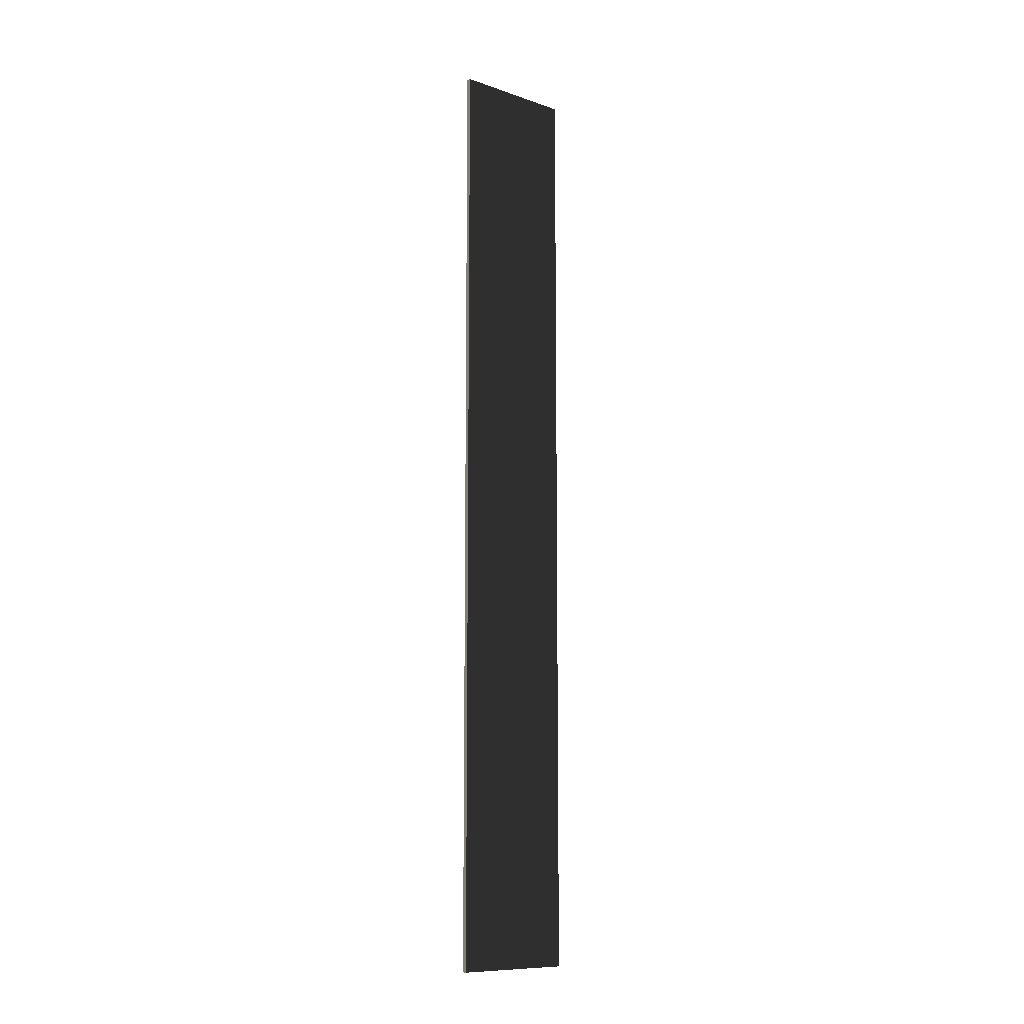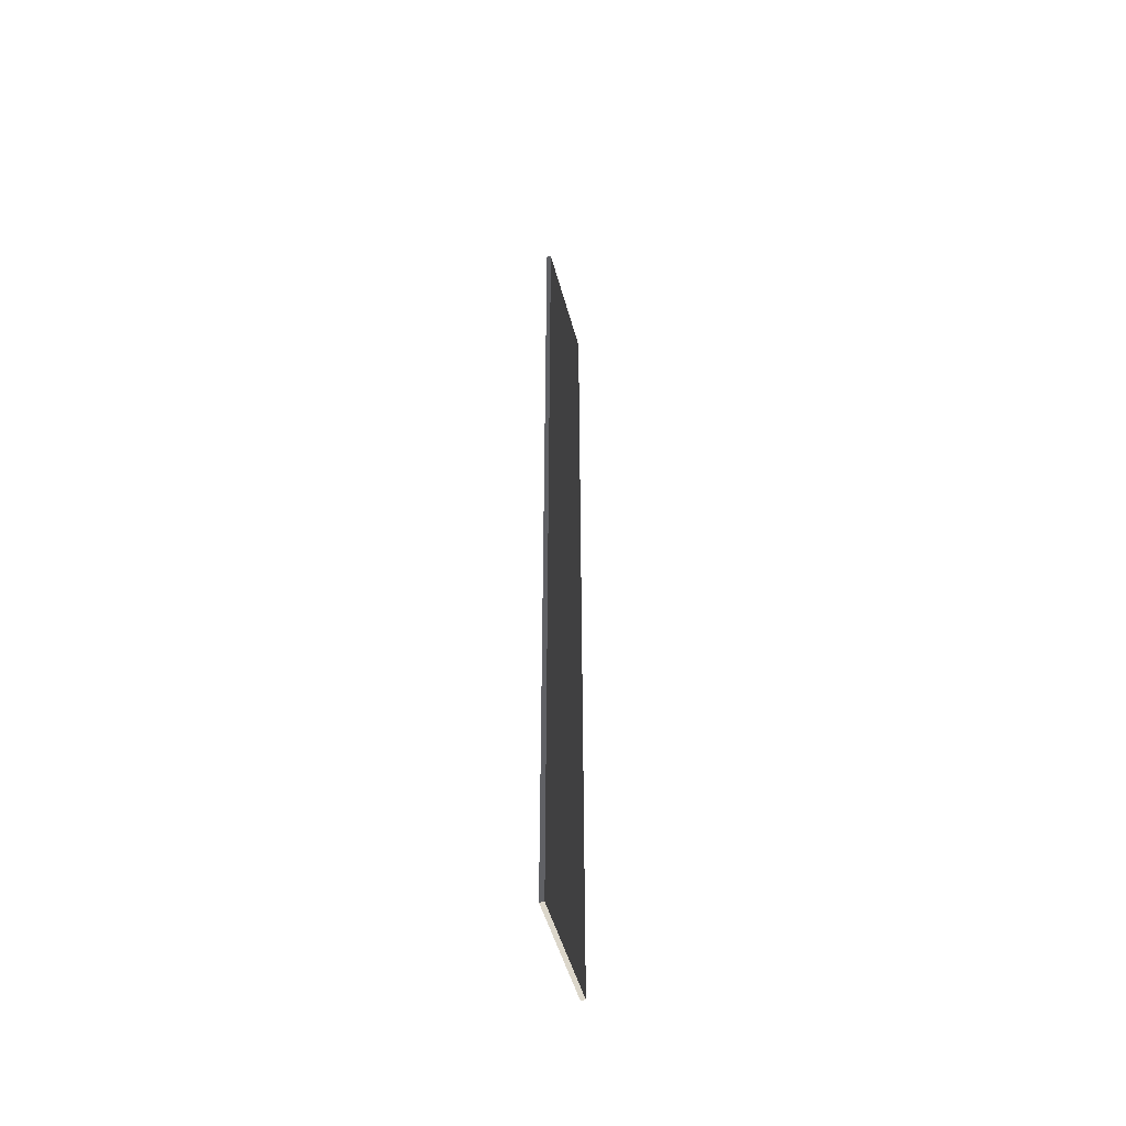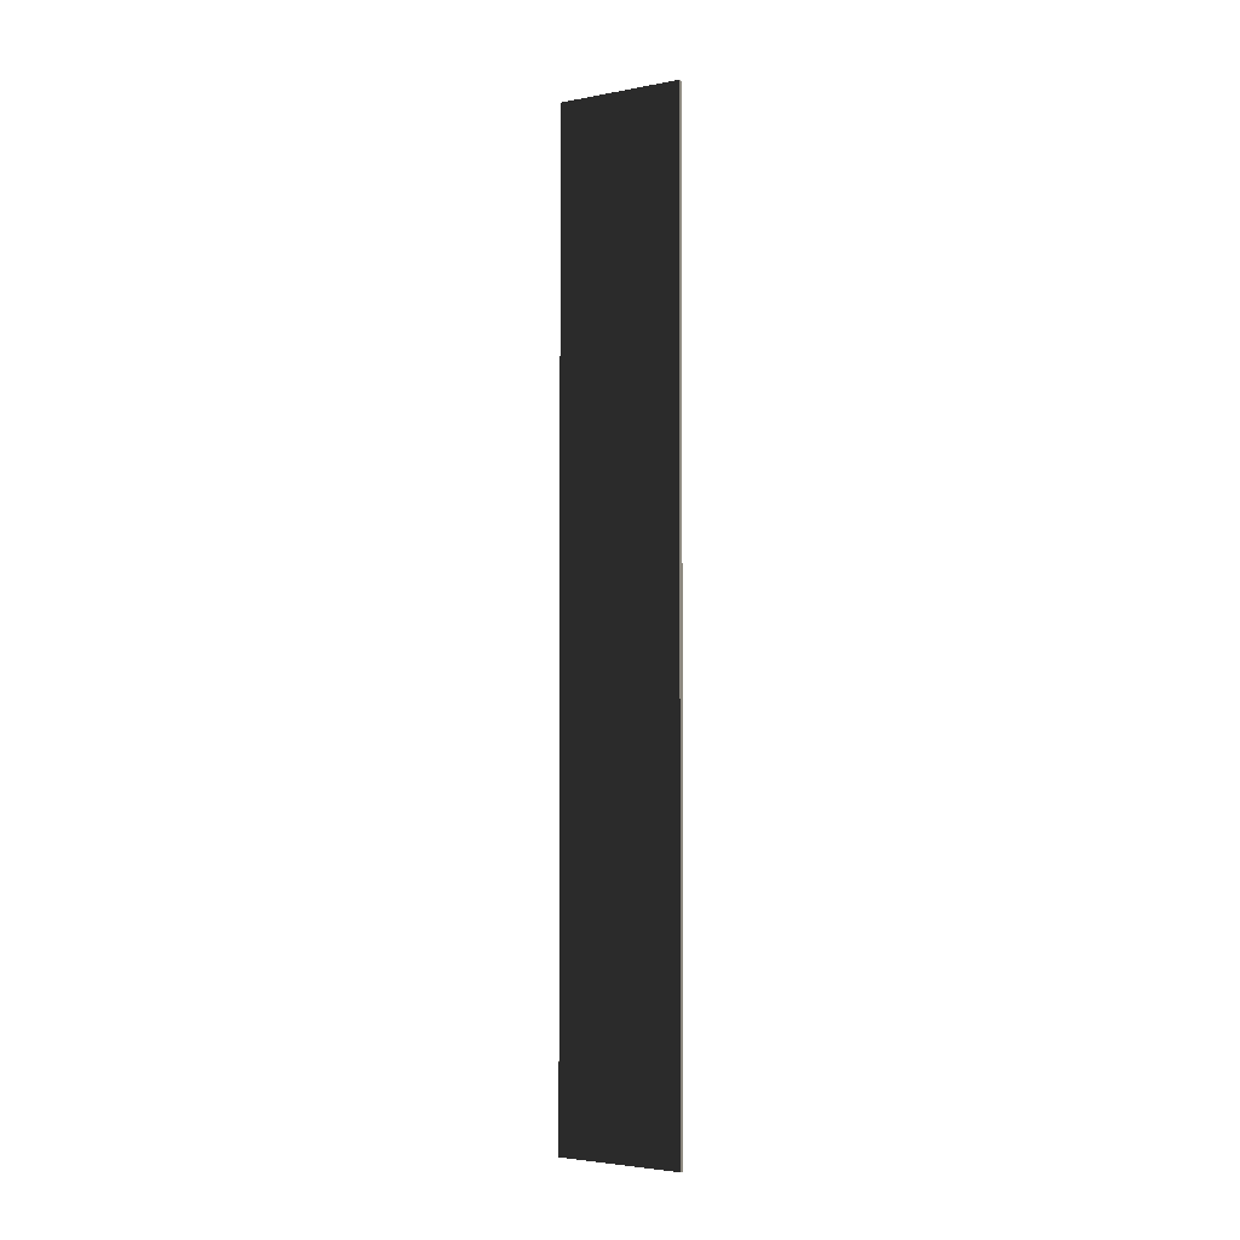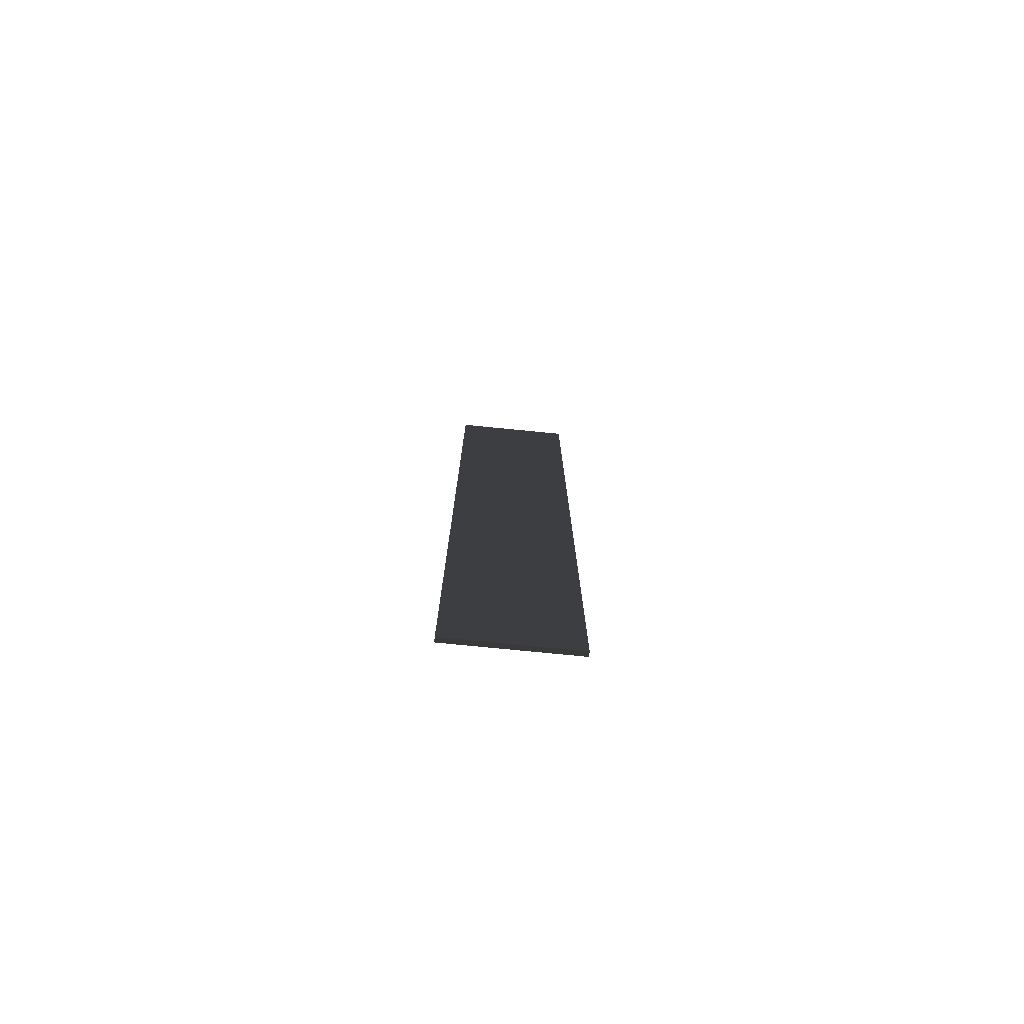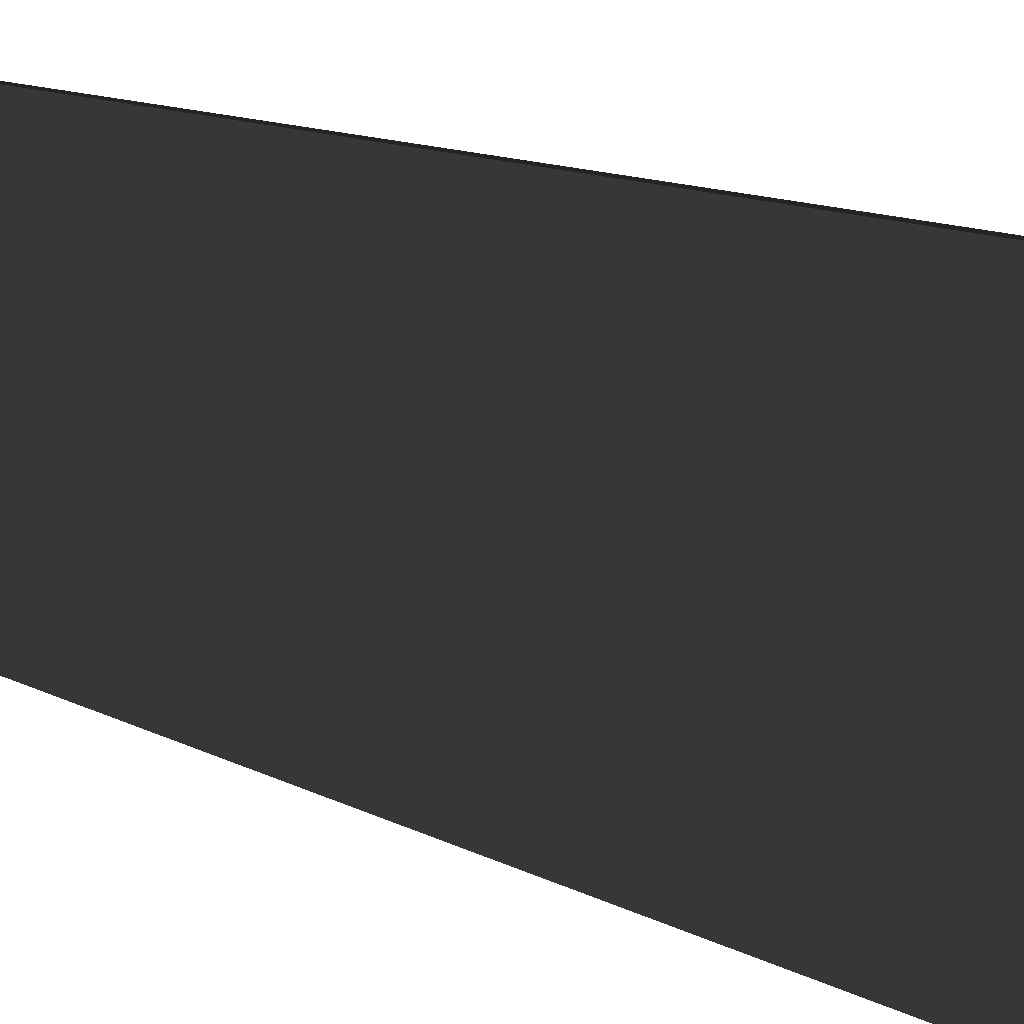
<metadata>
{"format":"obj","ext":"obj","renderer":"f3d","projection":"perspective","resolution":1024,"background":"white","views":[{"elev":-10.4,"azim":49.4,"up":"+Y"},{"elev":-50.1,"azim":-165.0,"up":"+Y"},{"elev":-3.4,"azim":-58.1,"up":"+Y"},{"elev":-76.8,"azim":84.4,"up":"+Y"},{"elev":4.6,"azim":-17.0,"up":"+Z"}]}
</metadata>
<code>
v 0.04572 9.481 1.009
v -0.04571 9.481 1.009
v -0.04571 9.481 -1.489
v 0.04572 9.481 -1.489
v 0.04571 -9.481 1.009
v 0.04571 -9.481 -1.489
v -0.04572 -9.481 -1.489
v -0.04572 -9.481 1.009
v 0.04572 9.481 1.009
v 0.04571 -9.481 1.009
v -0.04572 -9.481 1.009
v -0.04571 9.481 1.009
v -0.04571 9.481 1.009
v -0.04572 -9.481 1.009
v -0.04572 -9.481 -1.489
v -0.04571 9.481 -1.489
v -0.04571 9.481 -1.489
v -0.04572 -9.481 -1.489
v 0.04571 -9.481 -1.489
v 0.04572 9.481 -1.489
v 0.04572 9.481 -1.489
v 0.04571 -9.481 -1.489
v 0.04571 -9.481 1.009
v 0.04572 9.481 1.009
g Wall_t6_35764_970
f 1 3 2
f 1 4 3
f 5 7 6
f 5 8 7
f 9 11 10
f 9 12 11
f 13 15 14
f 13 16 15
f 17 19 18
f 17 20 19
f 21 23 22
f 21 24 23

</code>
